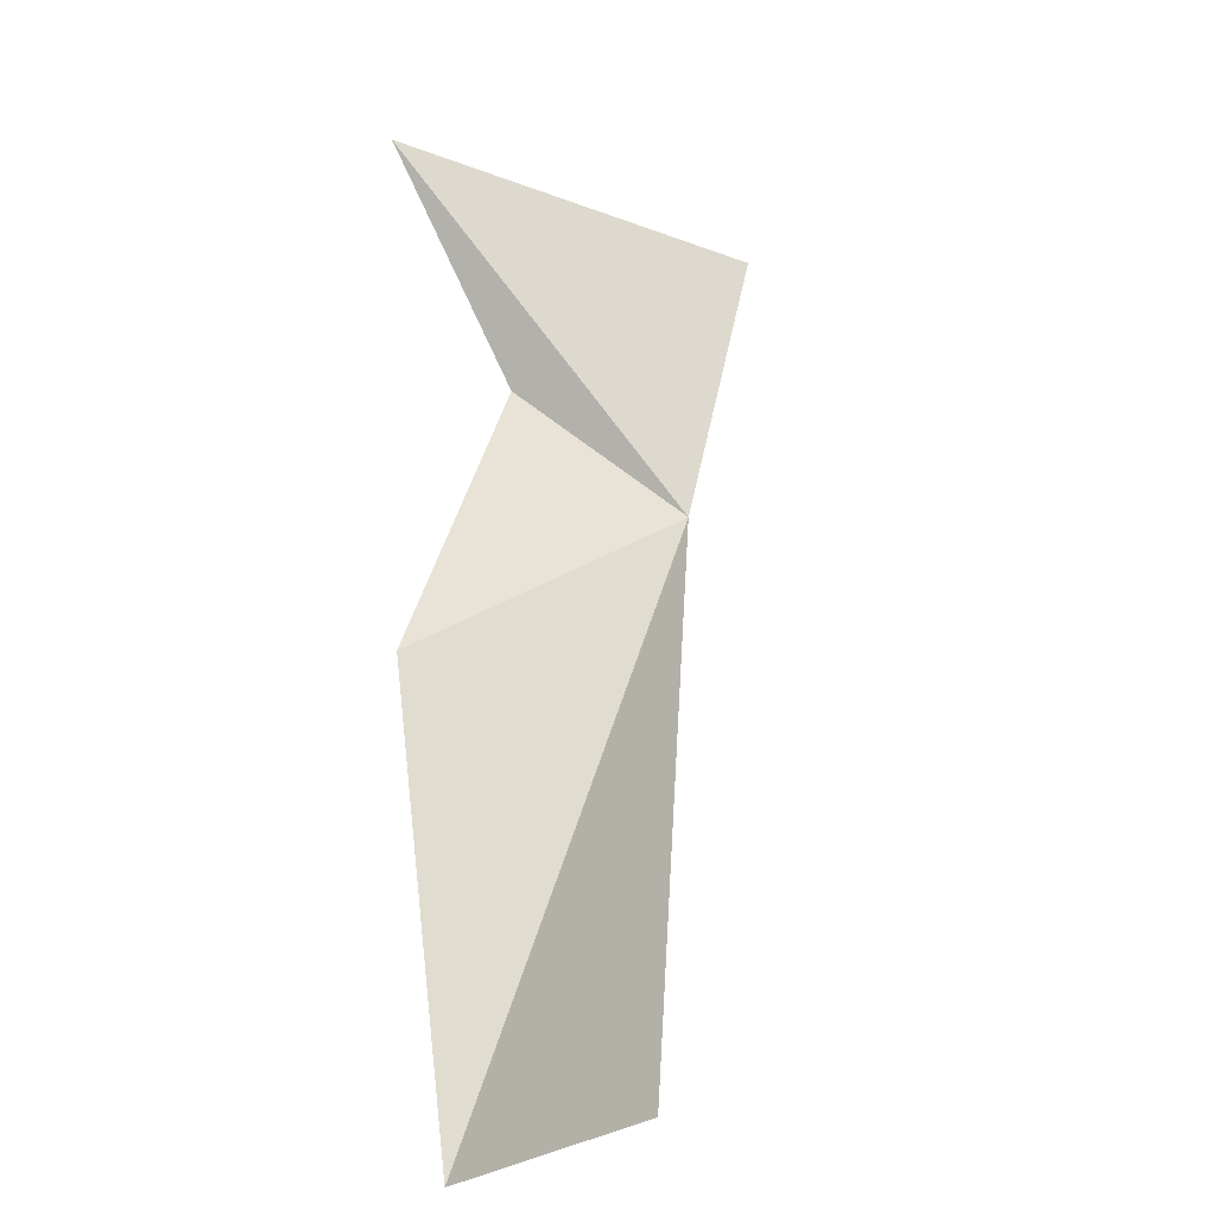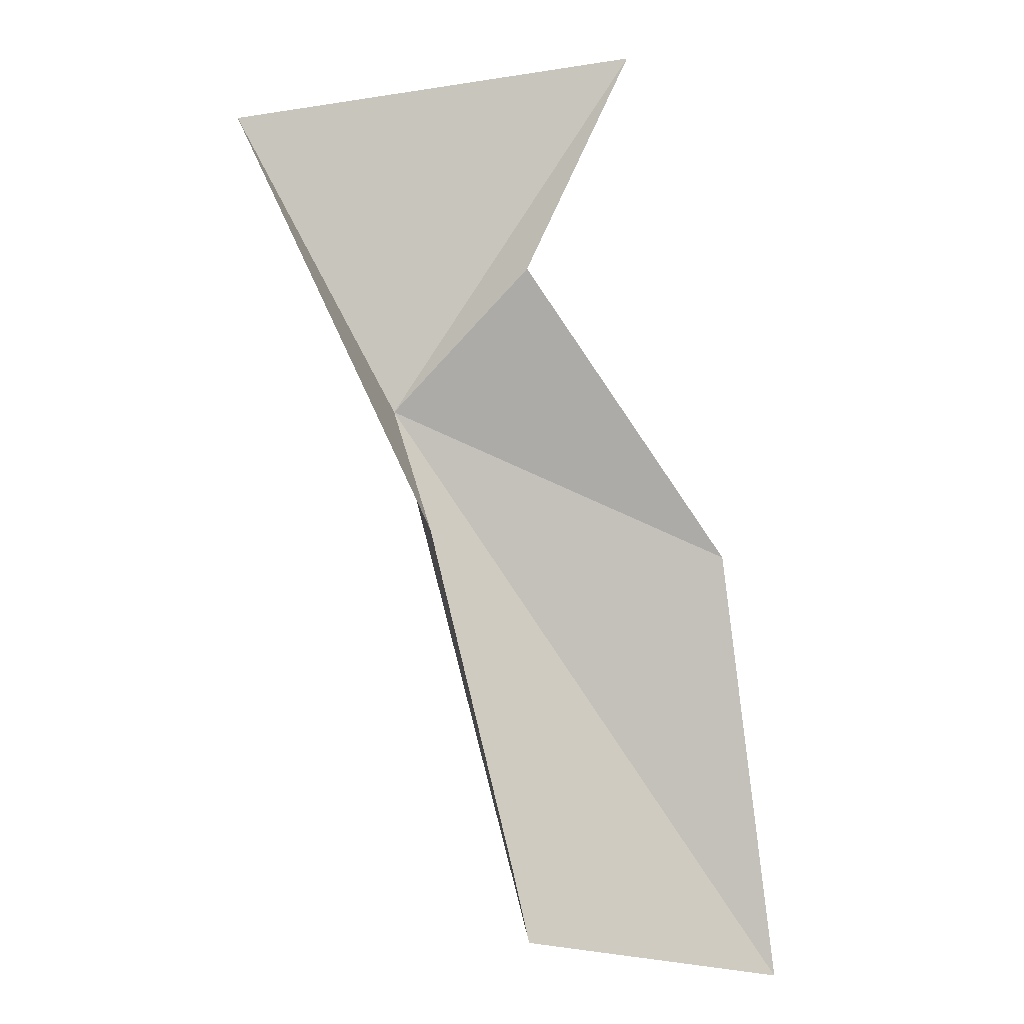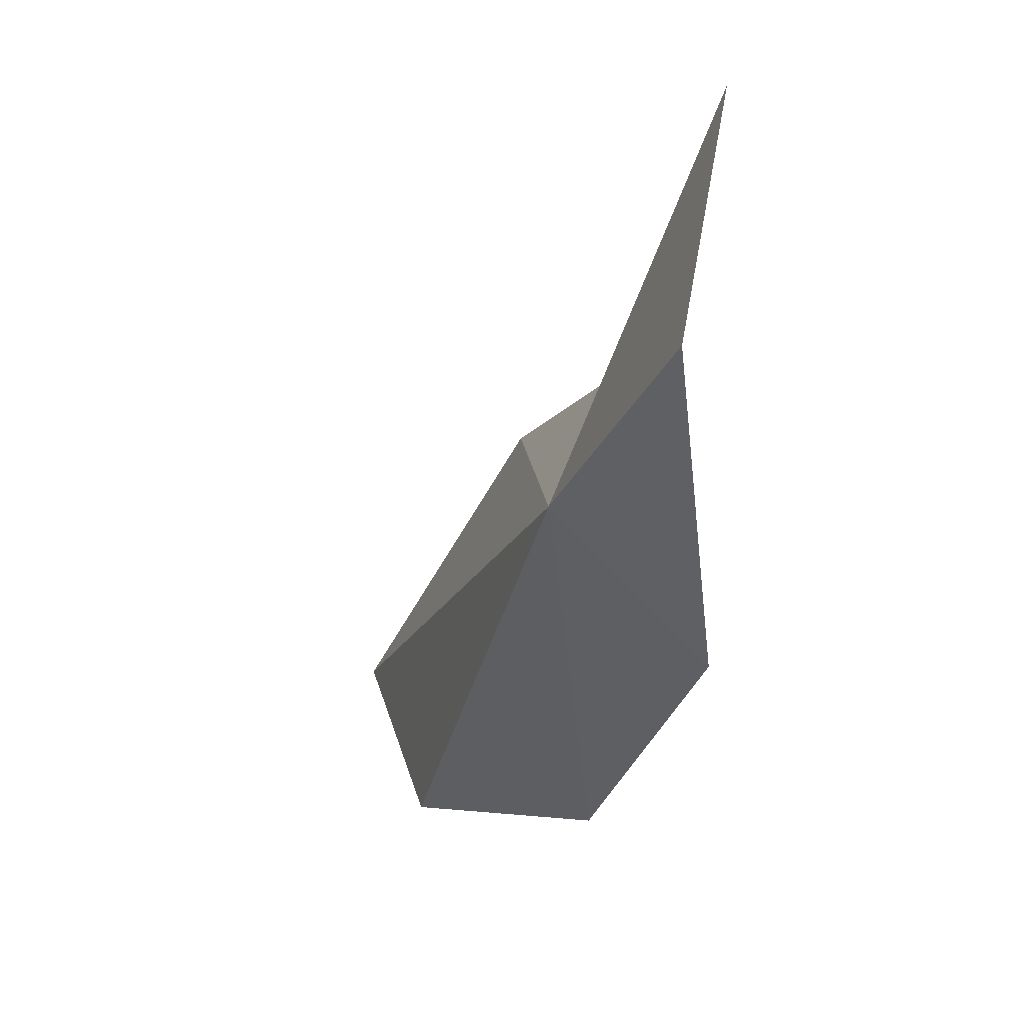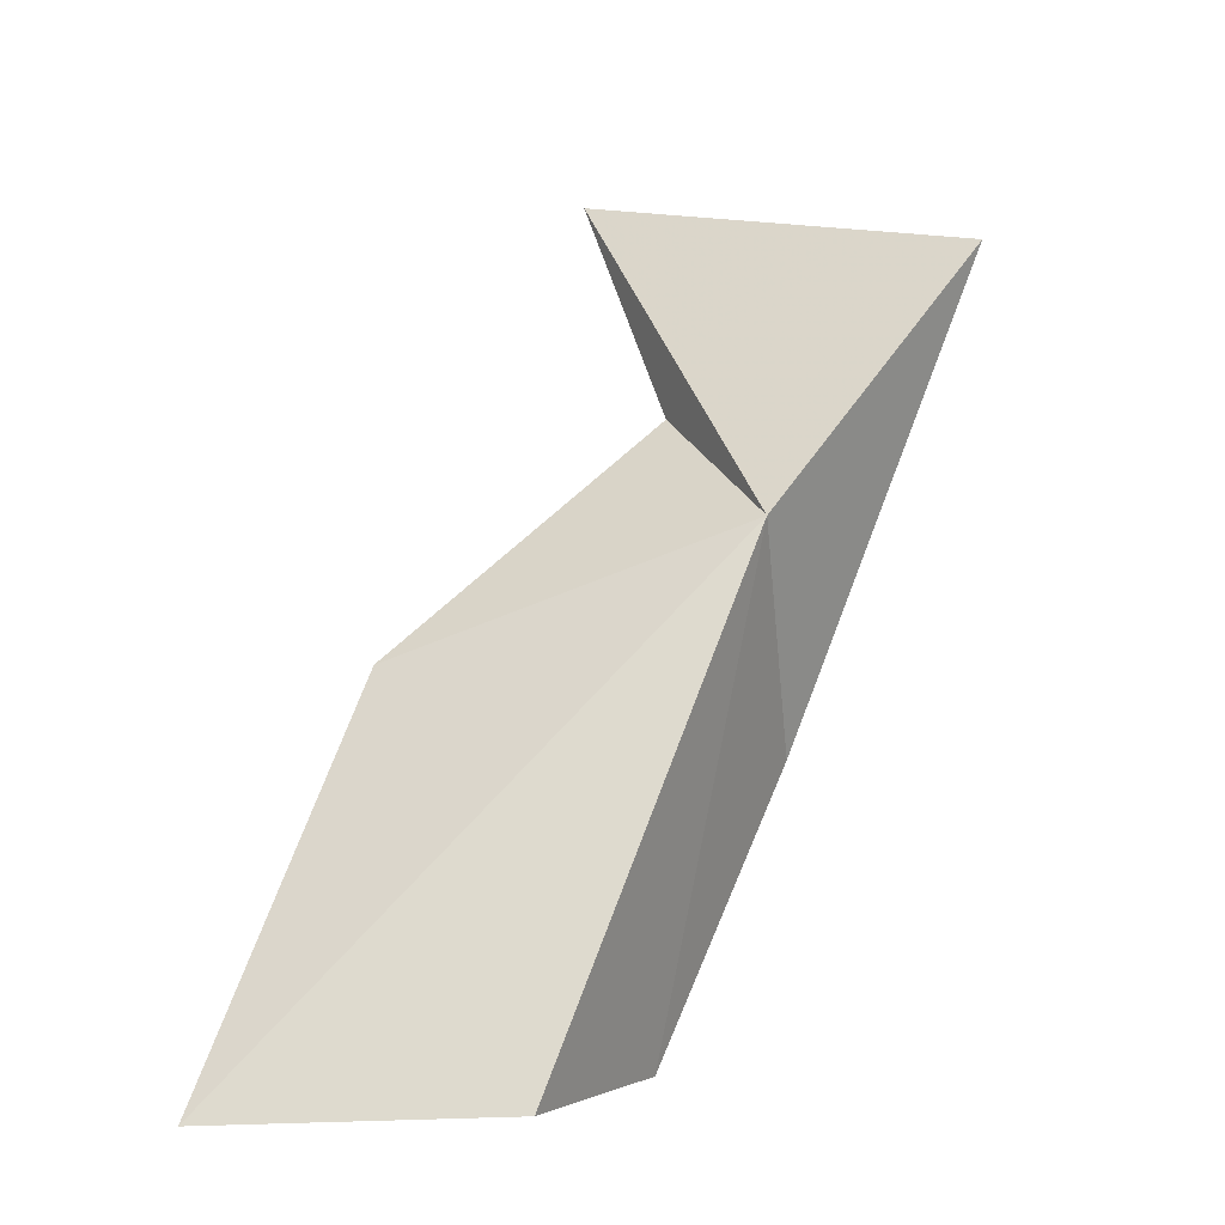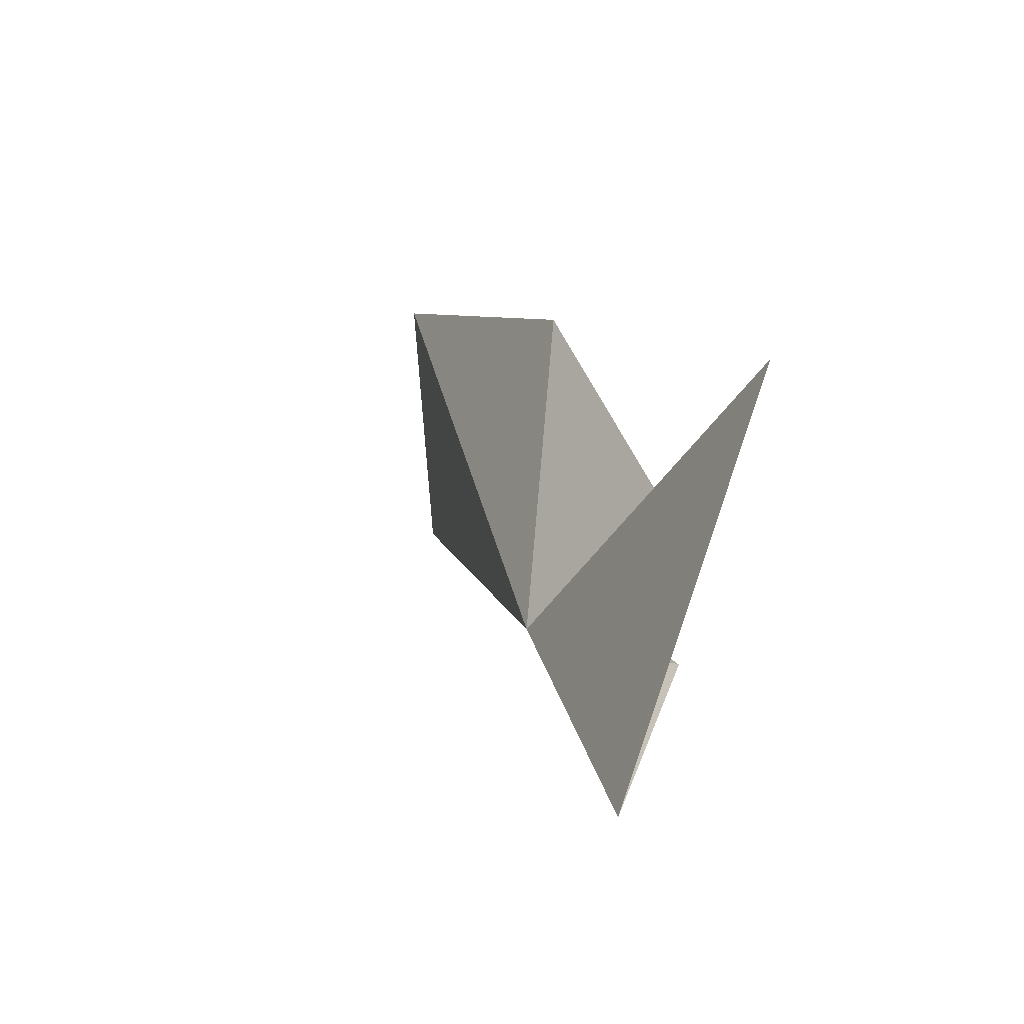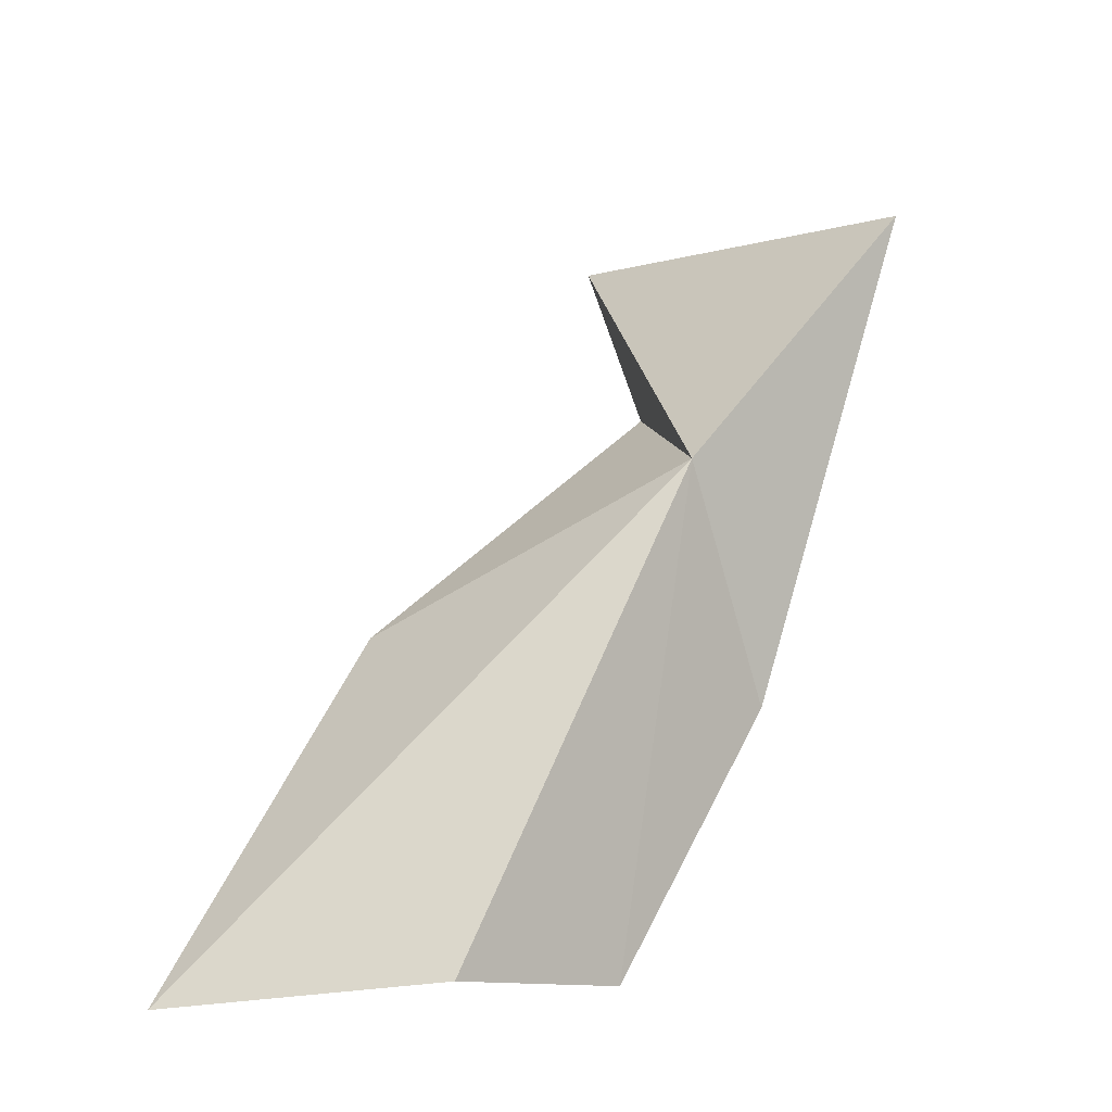
<metadata>
{"format":"obj","ext":"obj","renderer":"f3d","projection":"perspective","resolution":1024,"background":"white","views":[{"elev":-1.2,"azim":145.3,"up":"+Y"},{"elev":-23.8,"azim":-4.1,"up":"+Y"},{"elev":31.5,"azim":-83.1,"up":"+Y"},{"elev":-8.3,"azim":-158.8,"up":"+Y"},{"elev":79.1,"azim":-74.1,"up":"+Y"},{"elev":-22.8,"azim":-142.3,"up":"+Y"}]}
</metadata>
<code>
v -0.1954 -19.69 108.9
v 0.281 -22.45 111.2
v -2.507 -16.02 110.7
v 4.578 -21.39 108
v 5.562 -26.82 105.3
v 2.983 -14.92 110.9
v 1.448 -26.37 109.4
v 1.873 -26.71 106.7
v 1.59 -18.08 110.3
f 1 3 2
f 1 5 4
f 1 6 3
f 1 7 8
f 1 4 9
f 1 2 7
f 1 8 5
f 1 9 6

</code>
